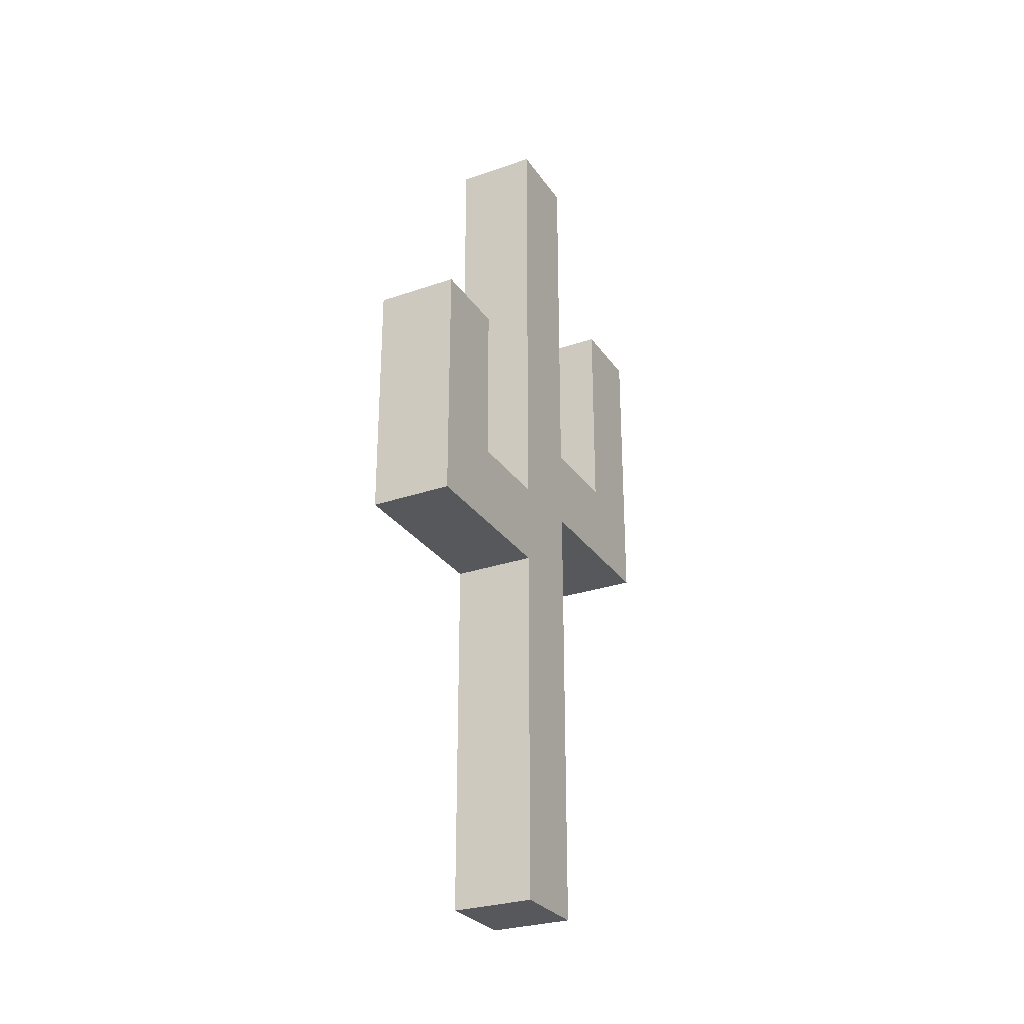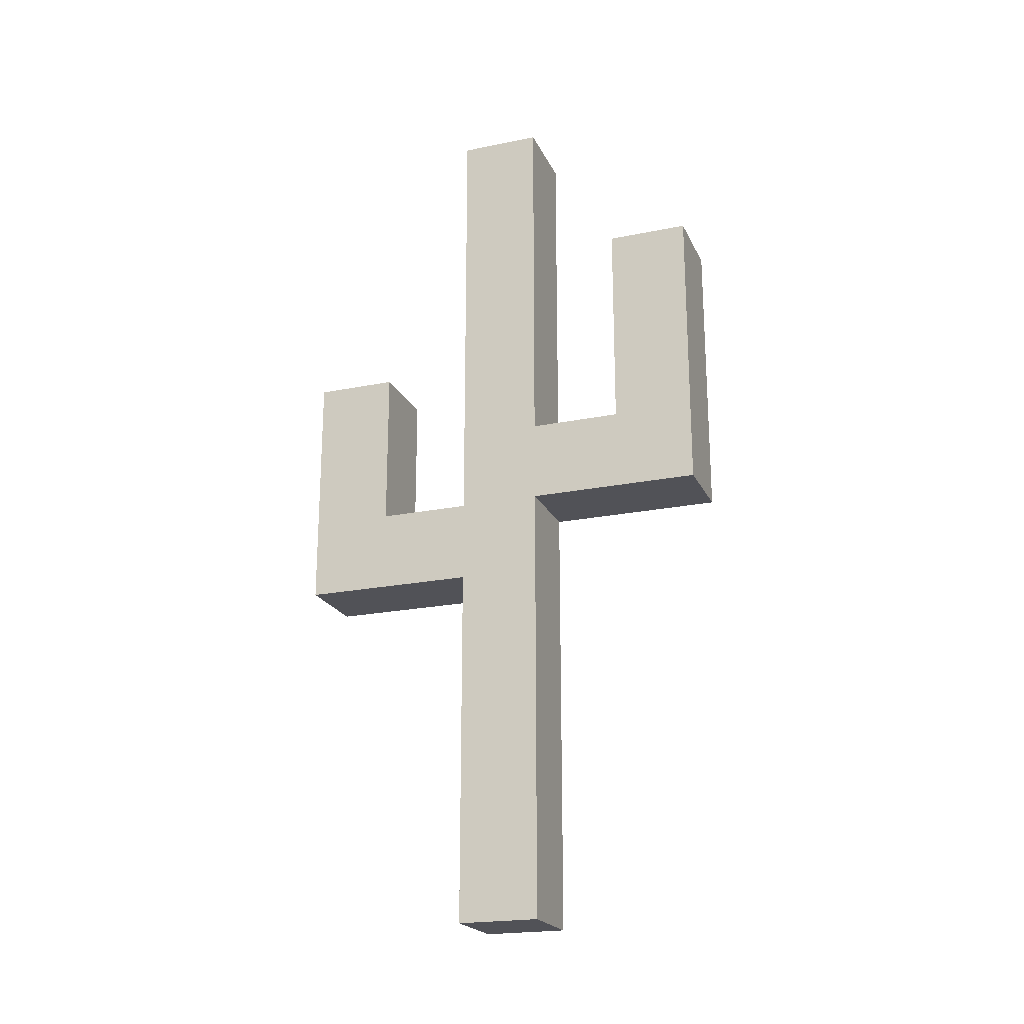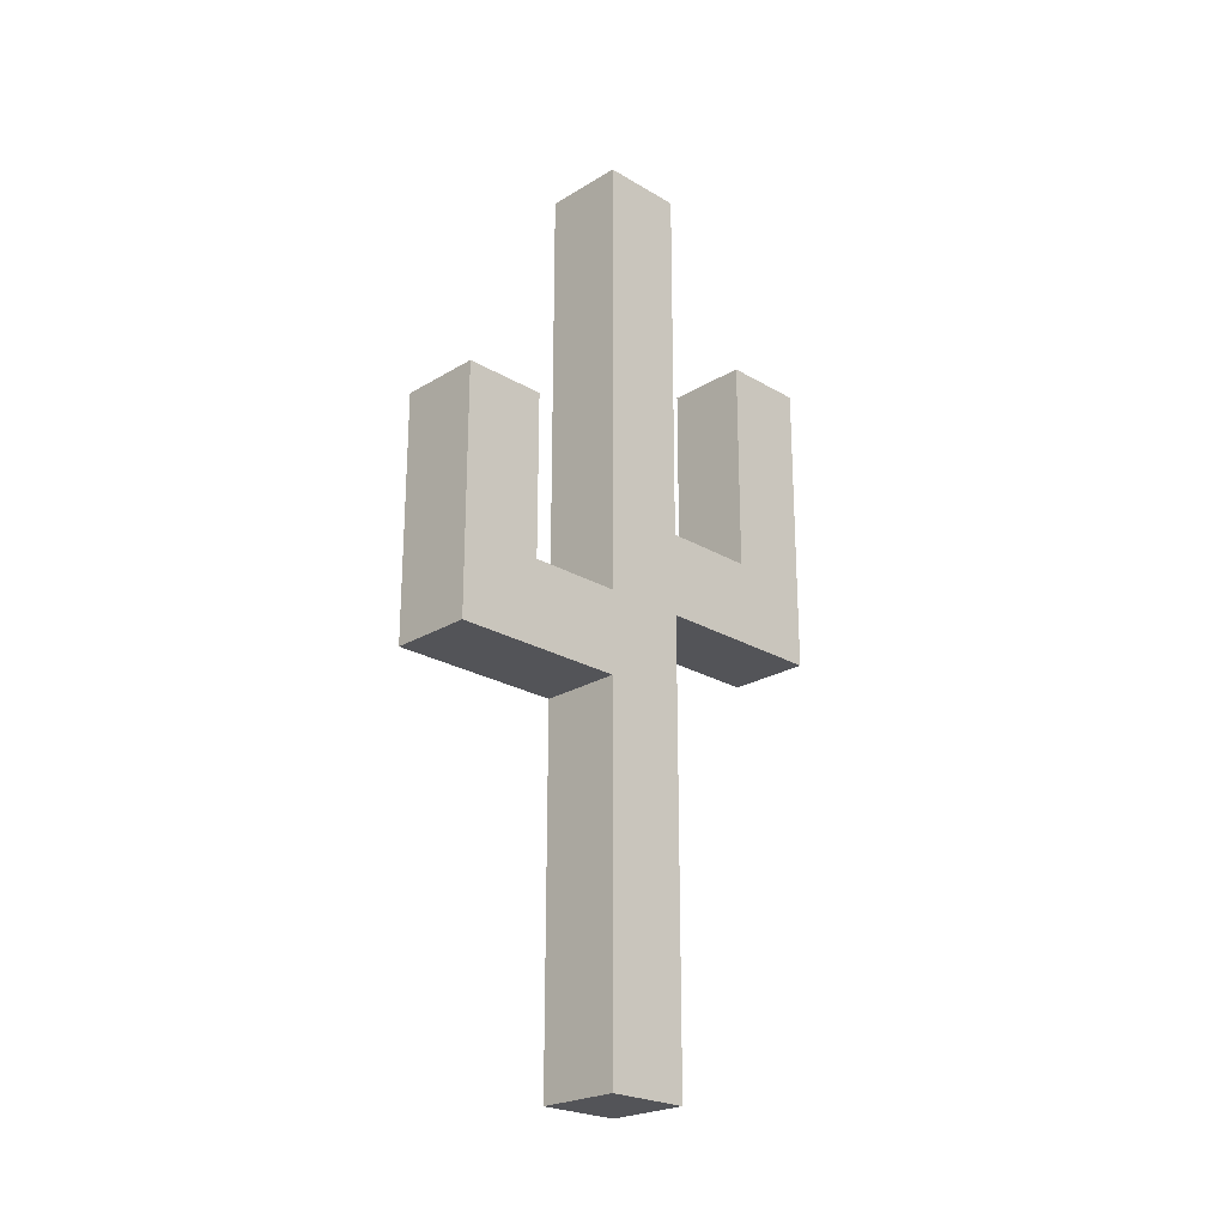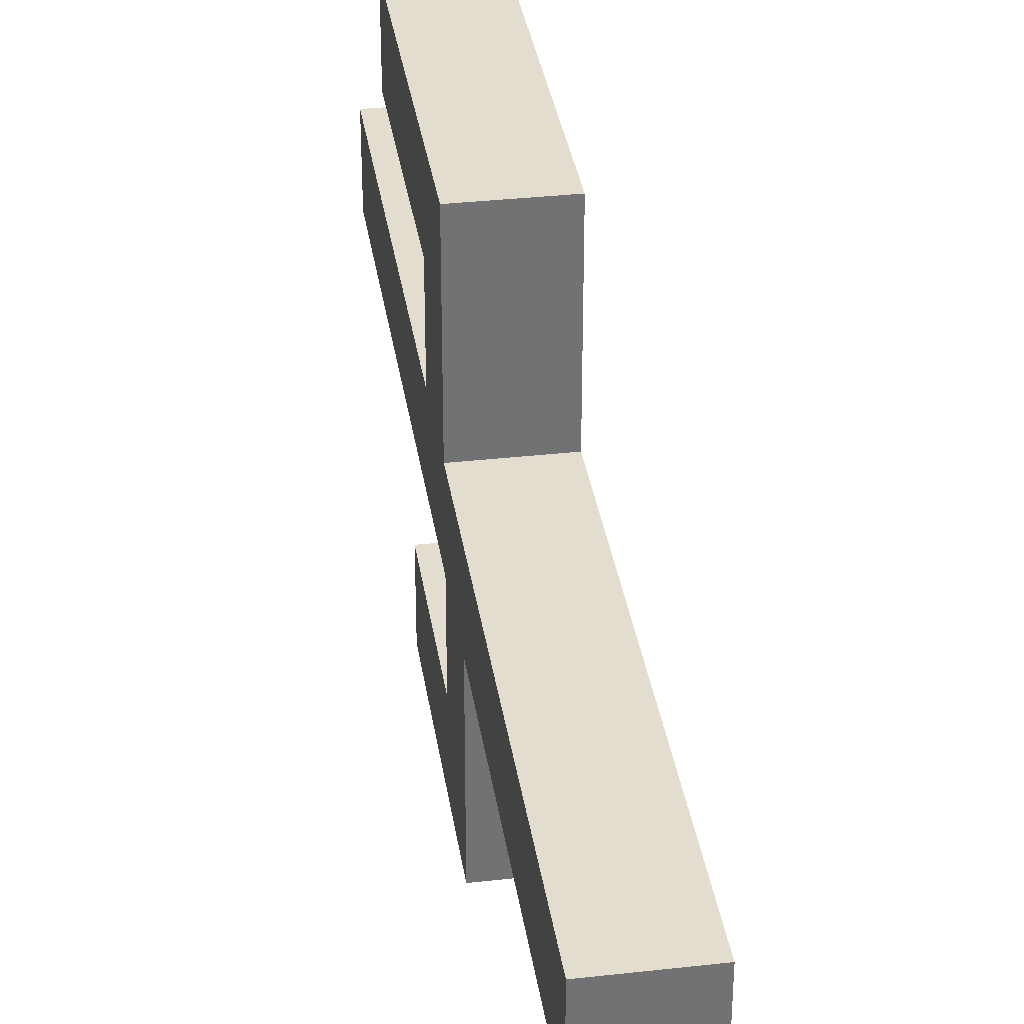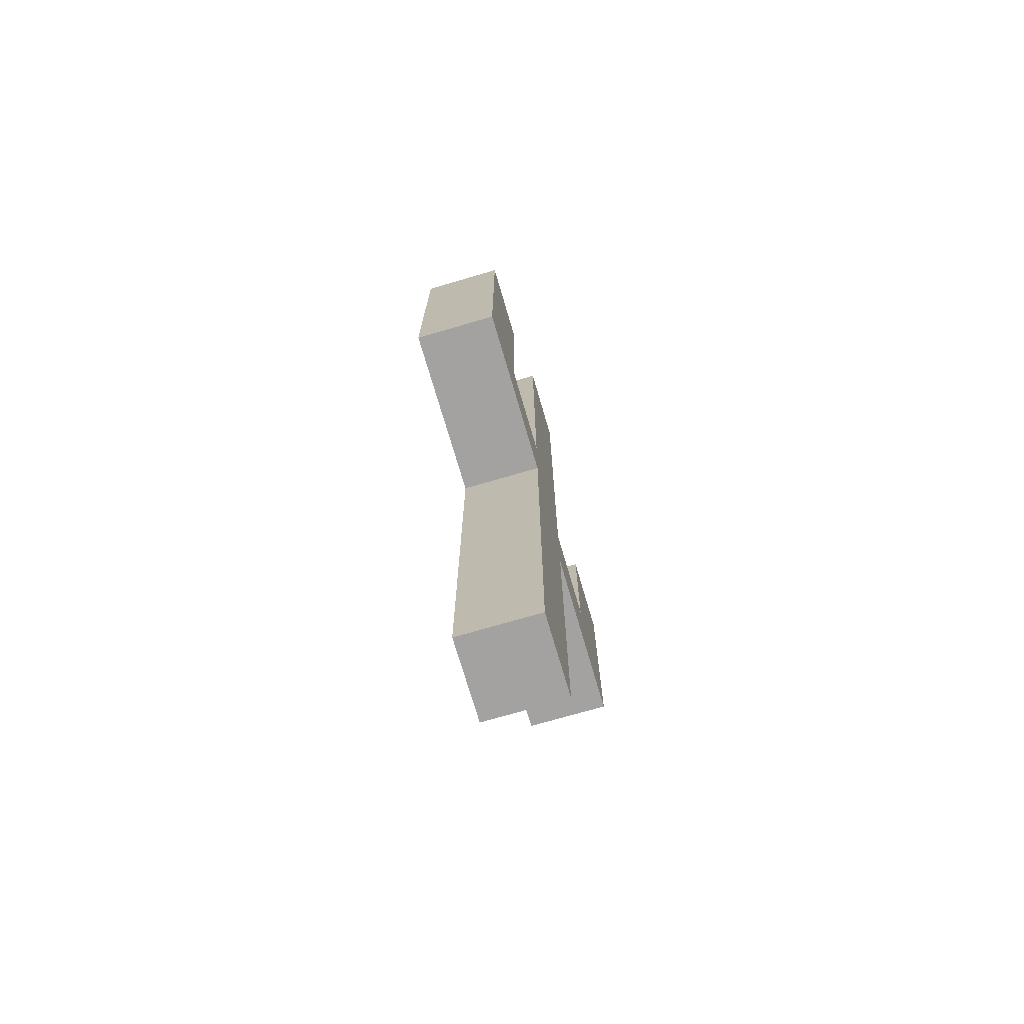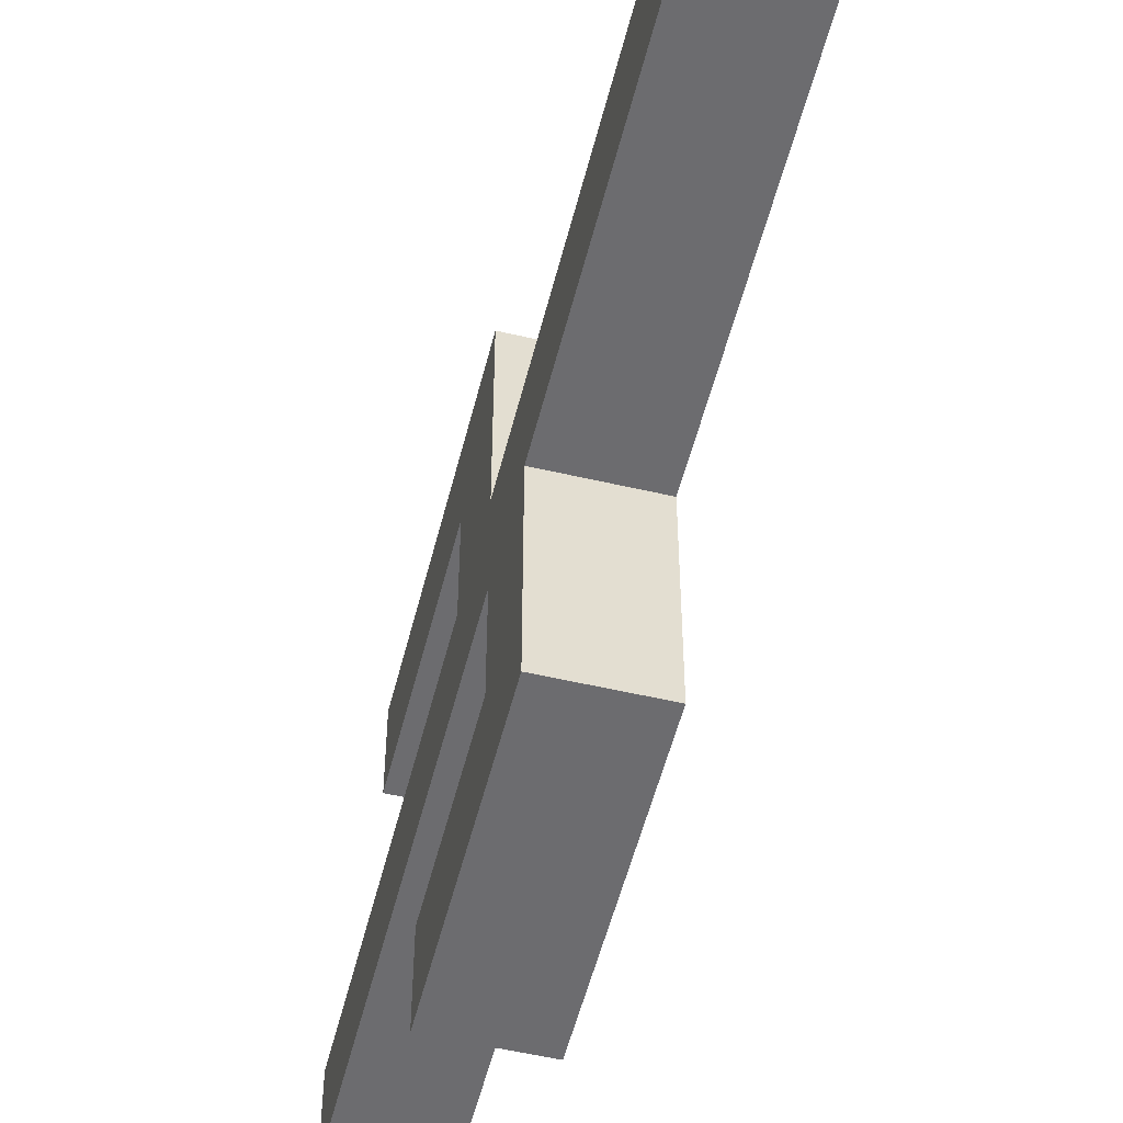
<metadata>
{"format":"obj","ext":"obj","renderer":"f3d","projection":"perspective","resolution":1024,"background":"white","views":[{"elev":-28.3,"azim":27.5,"up":"+Z"},{"elev":-21.4,"azim":109.9,"up":"+Z"},{"elev":-23.6,"azim":45.3,"up":"+Z"},{"elev":34.8,"azim":171.5,"up":"+Y"},{"elev":-72.7,"azim":-163.7,"up":"+Z"},{"elev":-53.8,"azim":166.0,"up":"+Y"}]}
</metadata>
<code>
g fort_background_desert_cactus_03
v 0.25 0.25 -0
v -0.25 -0.25 -0
v 0.25 -0.25 -0
v -0.25 0.25 -0
v 0.25 0.25 5.47
v -0.25 -0.25 5.47
v -0.25 0.25 5.47
v 0.25 -0.25 5.47
v 0.25 0.25 -0
v -0.25 0.25 5.47
v -0.25 0.25 -0
v 0.25 0.25 5.47
v -0.25 0.25 -0
v -0.25 -0.25 5.47
v -0.25 -0.25 -0
v -0.25 0.25 5.47
v -0.25 -0.25 -0
v 0.25 -0.25 5.47
v 0.25 -0.25 -0
v -0.25 -0.25 5.47
v 0.25 -0.25 -0
v 0.25 0.25 5.47
v 0.25 0.25 -0
v 0.25 -0.25 5.47
v 0.25 -0.25 2.72
v -0.25 -0.25 2.22
v 0.25 -0.25 2.22
v -0.25 -0.25 2.72
v 0.25 -1.312 2.72
v -0.25 -1.312 2.22
v -0.25 -1.312 2.72
v 0.25 -1.312 2.22
v 0.25 -0.25 2.72
v -0.25 -1.312 2.72
v -0.25 -0.25 2.72
v 0.25 -1.312 2.72
v -0.25 -0.25 2.72
v -0.25 -1.312 2.22
v -0.25 -0.25 2.22
v -0.25 -1.312 2.72
v -0.25 -0.25 2.22
v 0.25 -1.312 2.22
v 0.25 -0.25 2.22
v -0.25 -1.312 2.22
v 0.25 -0.25 2.22
v 0.25 -1.312 2.72
v 0.25 -0.25 2.72
v 0.25 -1.312 2.22
v 0.25 -0.8124 2.72
v -0.25 -1.312 2.72
v 0.25 -1.312 2.72
v -0.25 -0.8124 2.72
v 0.25 -0.8124 3.72
v -0.25 -1.312 3.72
v -0.25 -0.8124 3.72
v 0.25 -1.312 3.72
v 0.25 -0.8124 2.72
v -0.25 -0.8124 3.72
v -0.25 -0.8124 2.72
v 0.25 -0.8124 3.72
v -0.25 -0.8124 2.72
v -0.25 -1.312 3.72
v -0.25 -1.312 2.72
v -0.25 -0.8124 3.72
v -0.25 -1.312 2.72
v 0.25 -1.312 3.72
v 0.25 -1.312 2.72
v -0.25 -1.312 3.72
v 0.25 -1.312 2.72
v 0.25 -0.8124 3.72
v 0.25 -0.8124 2.72
v 0.25 -1.312 3.72
v -0.25 0.25 3.22
v 0.25 0.25 2.72
v -0.25 0.25 2.72
v 0.25 0.25 3.22
v -0.25 1.312 3.22
v 0.25 1.312 2.72
v 0.25 1.312 3.22
v -0.25 1.312 2.72
v -0.25 0.25 3.22
v 0.25 1.312 3.22
v 0.25 0.25 3.22
v -0.25 1.312 3.22
v 0.25 0.25 3.22
v 0.25 1.312 2.72
v 0.25 0.25 2.72
v 0.25 1.312 3.22
v 0.25 0.25 2.72
v -0.25 1.312 2.72
v -0.25 0.25 2.72
v 0.25 1.312 2.72
v -0.25 0.25 2.72
v -0.25 1.312 3.22
v -0.25 0.25 3.22
v -0.25 1.312 2.72
v -0.25 0.8124 3.22
v 0.25 1.312 3.22
v -0.25 1.312 3.22
v 0.25 0.8124 3.22
v -0.25 0.8124 4.533
v 0.25 1.312 4.533
v 0.25 0.8124 4.533
v -0.25 1.312 4.533
v -0.25 0.8124 3.22
v 0.25 0.8124 4.533
v 0.25 0.8124 3.22
v -0.25 0.8124 4.533
v 0.25 0.8124 3.22
v 0.25 1.312 4.533
v 0.25 1.312 3.22
v 0.25 0.8124 4.533
v 0.25 1.312 3.22
v -0.25 1.312 4.533
v -0.25 1.312 3.22
v 0.25 1.312 4.533
v -0.25 1.312 3.22
v -0.25 0.8124 4.533
v -0.25 0.8124 3.22
v -0.25 1.312 4.533
f -118 -119 -120
f -117 -120 -119
f -114 -115 -116
f -113 -116 -115
f -110 -111 -112
f -109 -112 -111
f -106 -107 -108
f -105 -108 -107
f -102 -103 -104
f -101 -104 -103
f -98 -99 -100
f -97 -100 -99
f -94 -95 -96
f -93 -96 -95
f -90 -91 -92
f -89 -92 -91
f -86 -87 -88
f -85 -88 -87
f -82 -83 -84
f -81 -84 -83
f -78 -79 -80
f -77 -80 -79
f -74 -75 -76
f -73 -76 -75
f -70 -71 -72
f -69 -72 -71
f -66 -67 -68
f -65 -68 -67
f -62 -63 -64
f -61 -64 -63
f -58 -59 -60
f -57 -60 -59
f -54 -55 -56
f -53 -56 -55
f -50 -51 -52
f -49 -52 -51
f -46 -47 -48
f -45 -48 -47
f -42 -43 -44
f -41 -44 -43
f -38 -39 -40
f -37 -40 -39
f -34 -35 -36
f -33 -36 -35
f -30 -31 -32
f -29 -32 -31
f -26 -27 -28
f -25 -28 -27
f -22 -23 -24
f -21 -24 -23
f -18 -19 -20
f -17 -20 -19
f -14 -15 -16
f -13 -16 -15
f -10 -11 -12
f -9 -12 -11
f -6 -7 -8
f -5 -8 -7
f -2 -3 -4
f -1 -4 -3

</code>
